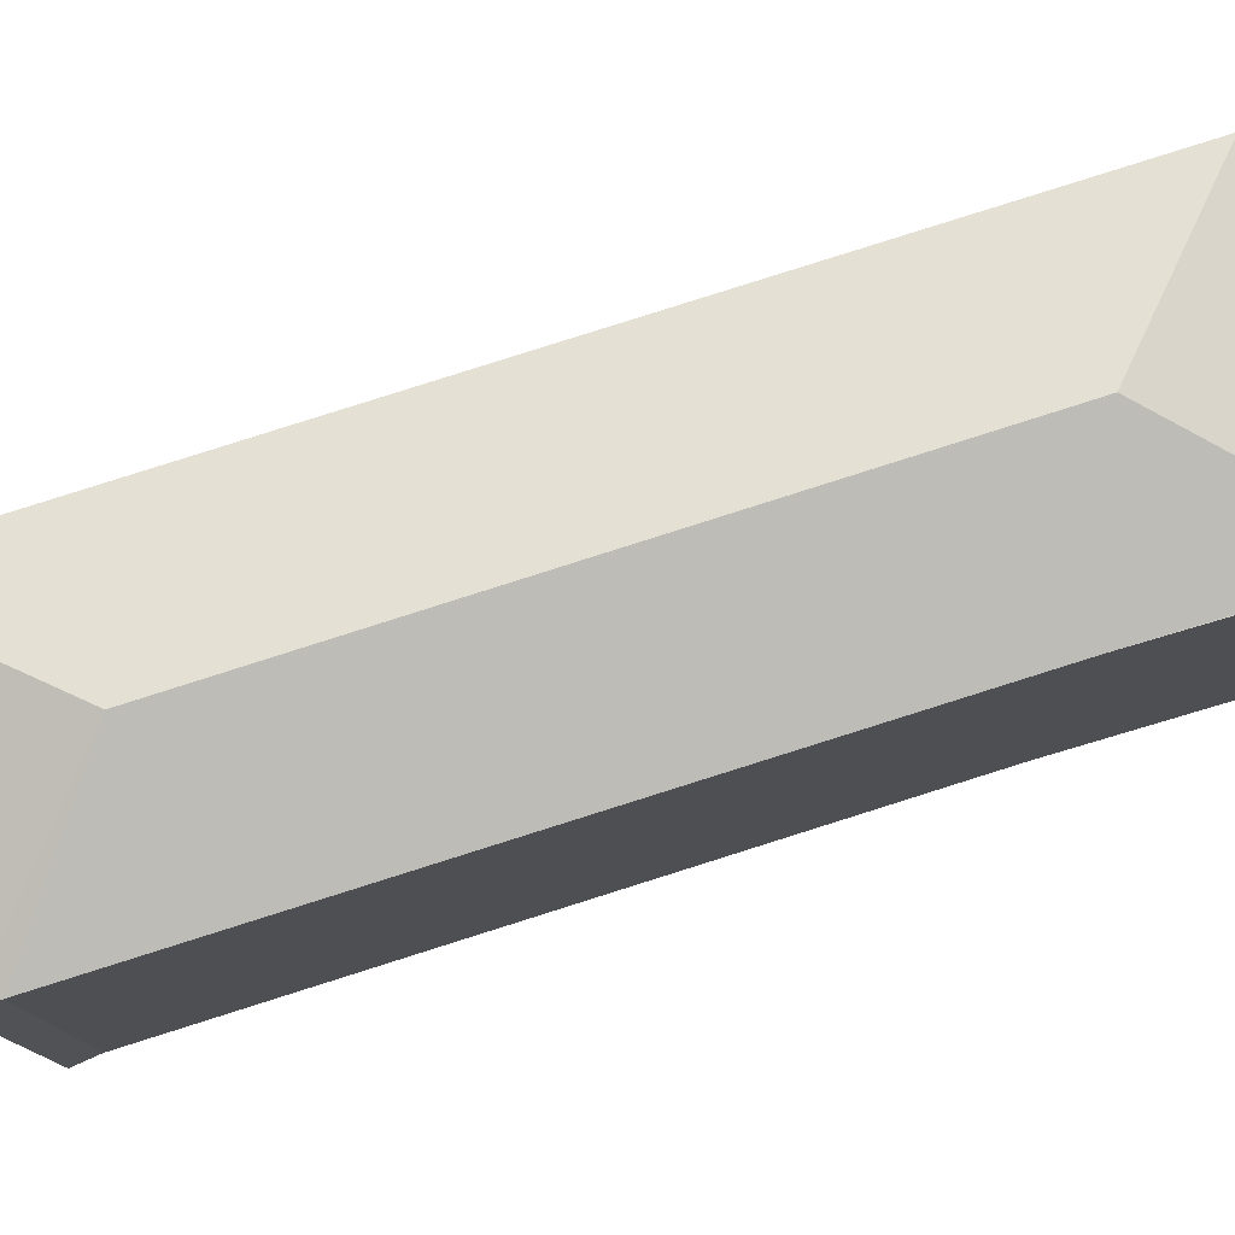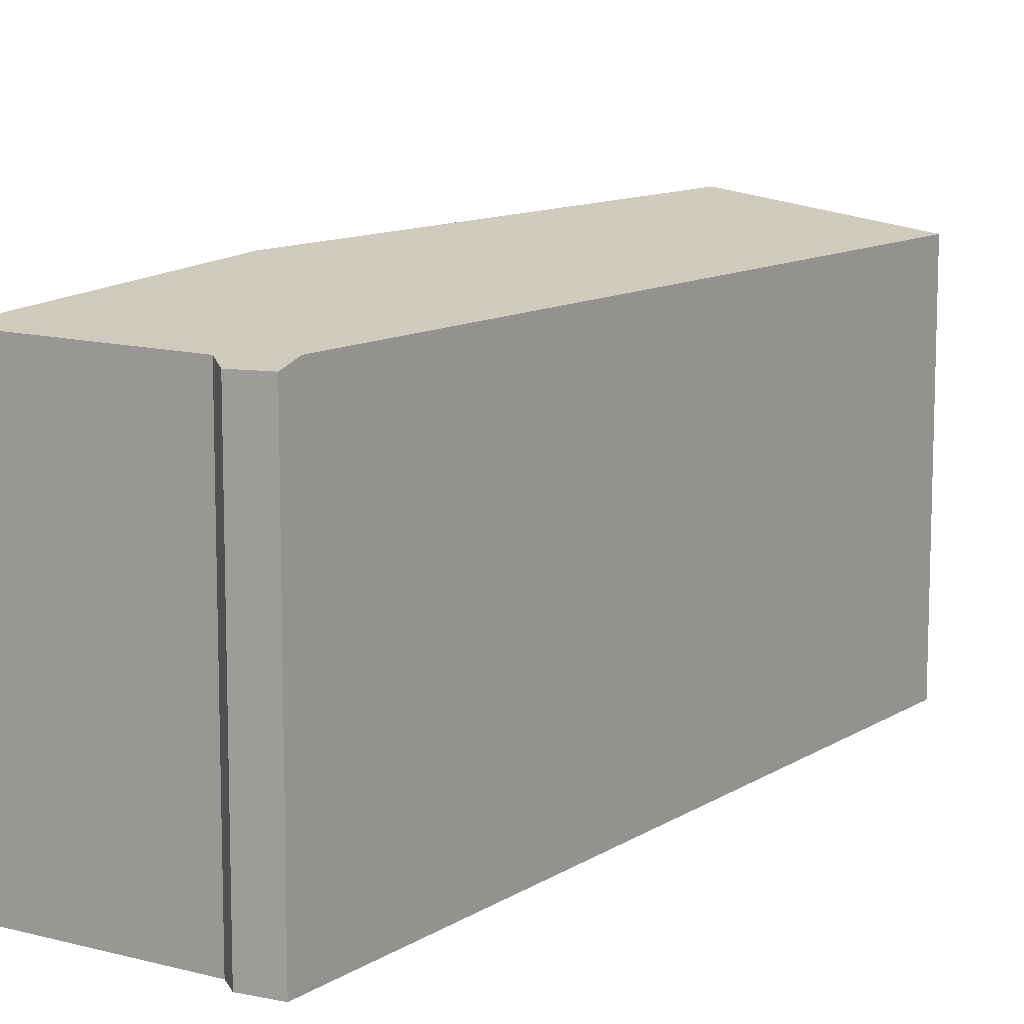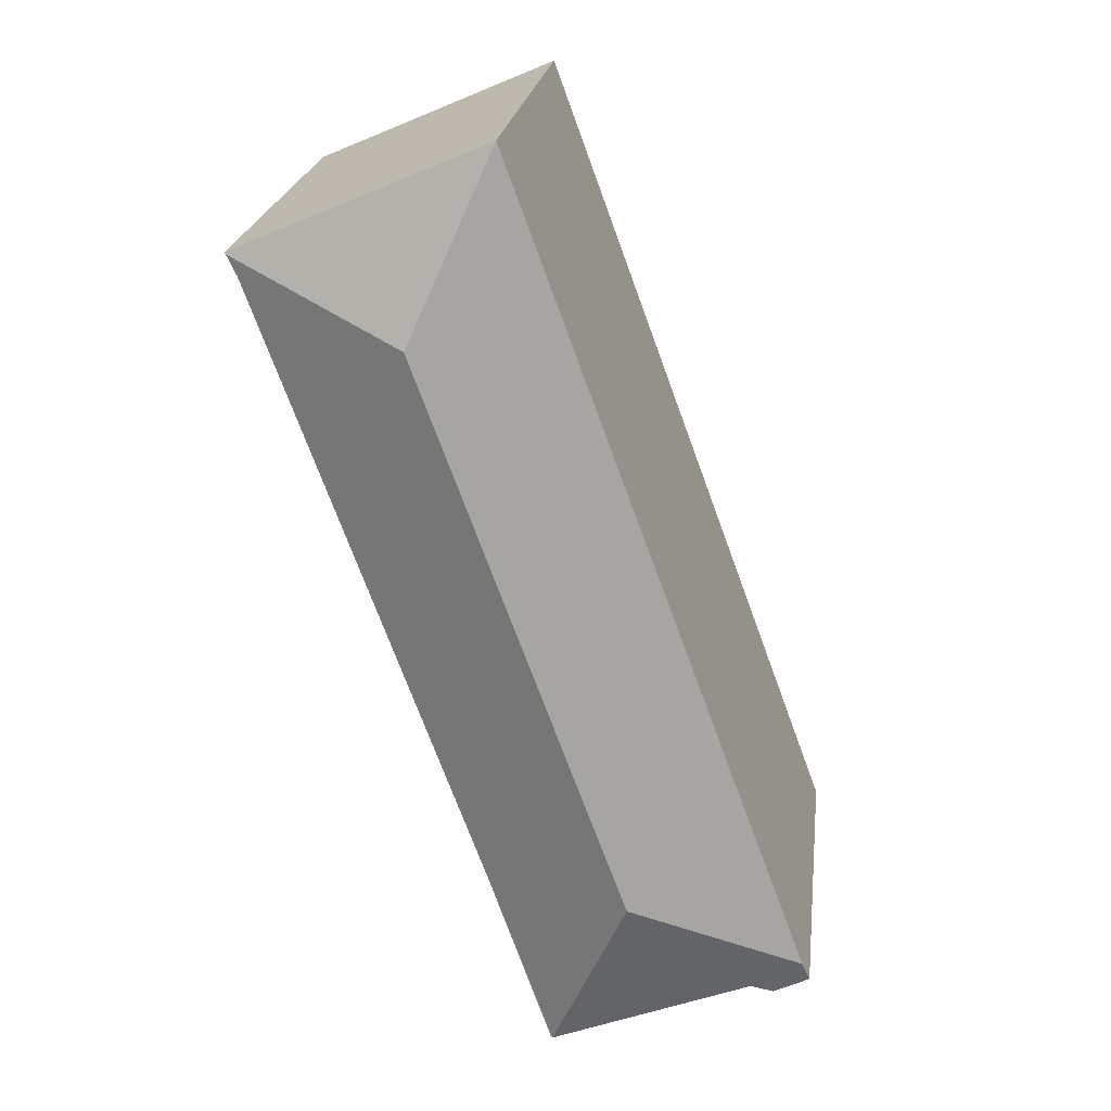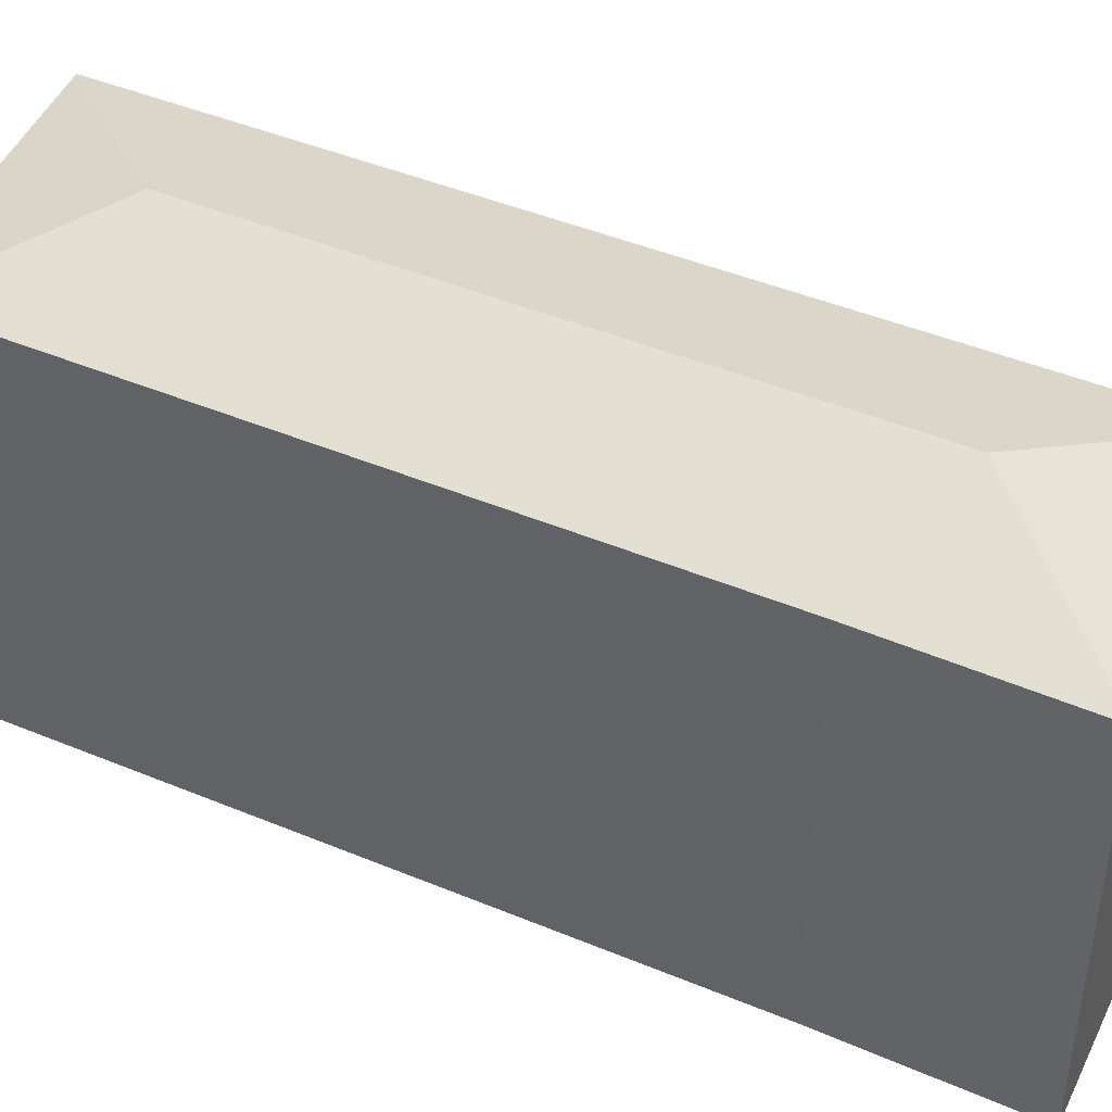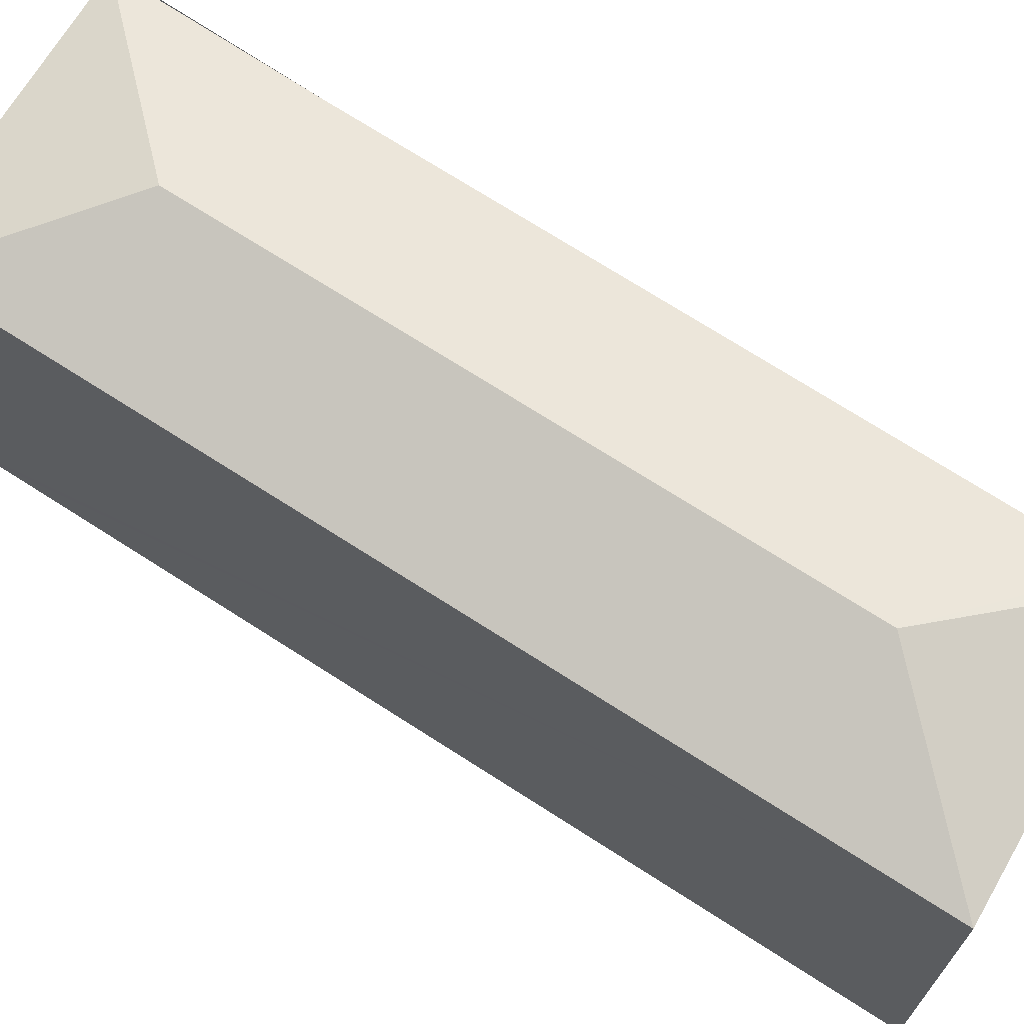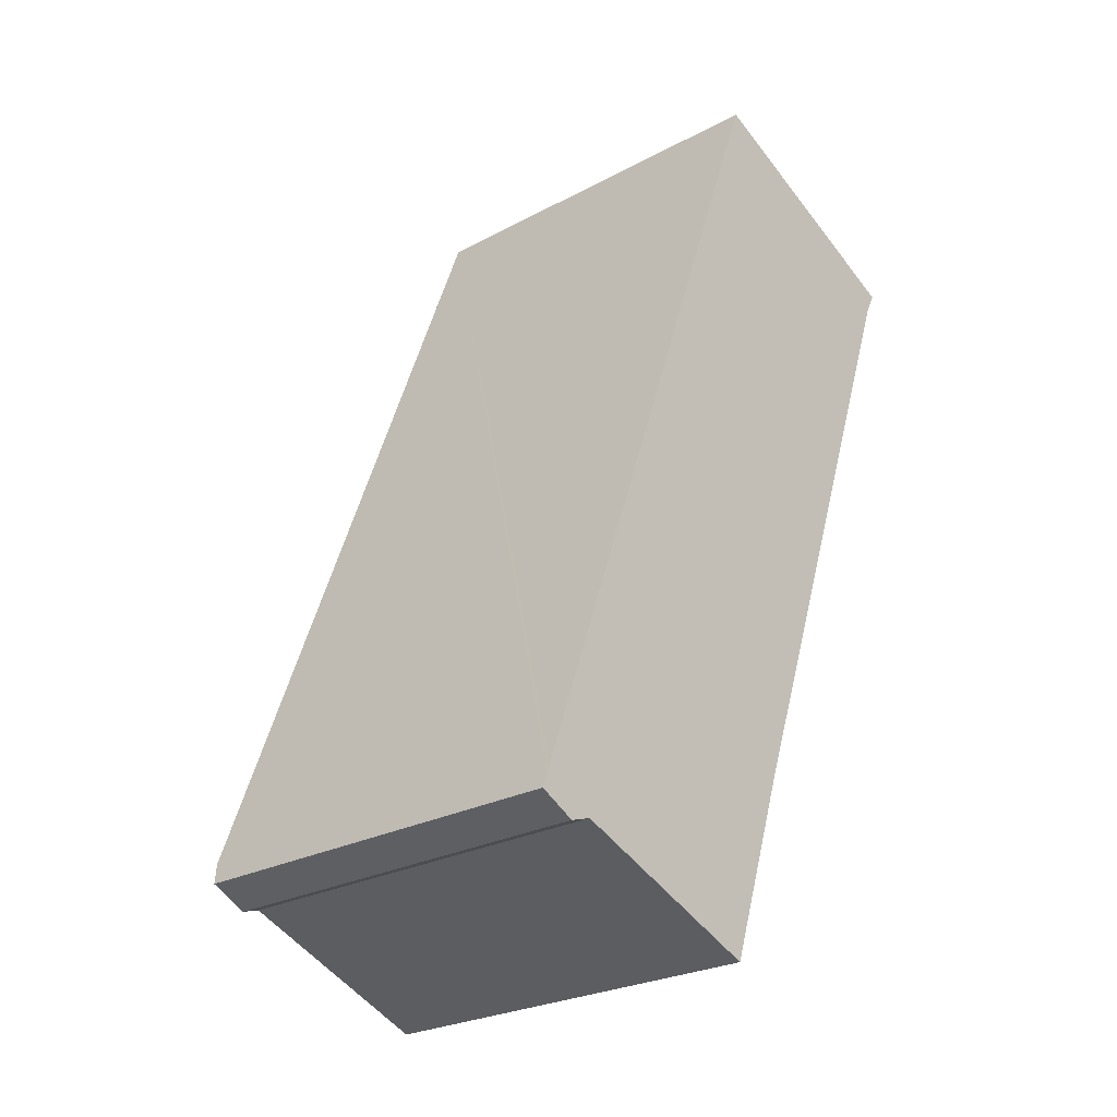
<metadata>
{"format":"obj","ext":"obj","renderer":"f3d","projection":"perspective","resolution":1024,"background":"white","views":[{"elev":78.9,"azim":92.4,"up":"+Y"},{"elev":11.0,"azim":-126.1,"up":"+Y"},{"elev":22.5,"azim":-172.8,"up":"+Z"},{"elev":45.2,"azim":135.7,"up":"+Y"},{"elev":70.7,"azim":-37.0,"up":"+Y"},{"elev":-25.7,"azim":-49.4,"up":"+Z"}]}
</metadata>
<code>
v  6.504 4.698 8.522
v  3.603 4.691 9.8
v  6.514 4.691 8.542
v  4.517 5.198 7.67
v  0.094 4.691 0.254
v  2.109 5.198 1.119
v  6.381 4.708 8.274
v  3.777 4.699 1.11
v  3.029 4.687 -1.027
v  0.955 4.659 -0.227
v  0.683 4.655 -0.122
v  0.416 4.596 -0.211
v  0 4.605 2.82e-16
v  0.059 4.659 0.16
v  3.043 4.683 -1.032
v  3.029 6.289e-17 -1.027
v  3.043 6.319e-17 -1.032
v  0.683 7.47e-18 -0.122
v  0.955 1.39e-17 -0.227
v  0.416 1.292e-17 -0.211
v  6.381 -5.066e-16 8.274
v  6.514 -5.23e-16 8.542
v  6.504 -5.218e-16 8.522
v  0 0 0
v  0.059 -9.797e-18 0.16
v  0.094 -1.555e-17 0.254
v  3.603 -6.001e-16 9.8
v  3.777 -6.797e-17 1.11
g defaultobject
f 1 2 3
f 2 1 4
f 4 5 2
f 5 4 6
f 7 4 1
f 4 7 8
f 4 8 6
f 6 8 9
f 10 6 9
f 6 10 5
f 5 10 11
f 5 11 12
f 5 12 13
f 5 13 14
f 15 16 9
f 16 15 17
f 16 10 9
f 10 16 11
f 11 16 18
f 18 16 19
f 18 12 11
f 12 18 20
f 1 21 7
f 21 1 3
f 21 3 22
f 21 22 23
f 12 24 13
f 24 12 20
f 14 2 5
f 2 14 13
f 2 13 24
f 2 24 25
f 2 25 26
f 2 26 27
f 27 3 2
f 3 27 22
f 28 15 8
f 15 28 17
f 21 8 7
f 8 21 28
f 24 18 25
f 18 24 20
f 26 22 27
f 22 26 23
f 23 26 21
f 21 26 28
f 28 26 17
f 17 26 25
f 17 25 18
f 17 18 19

</code>
